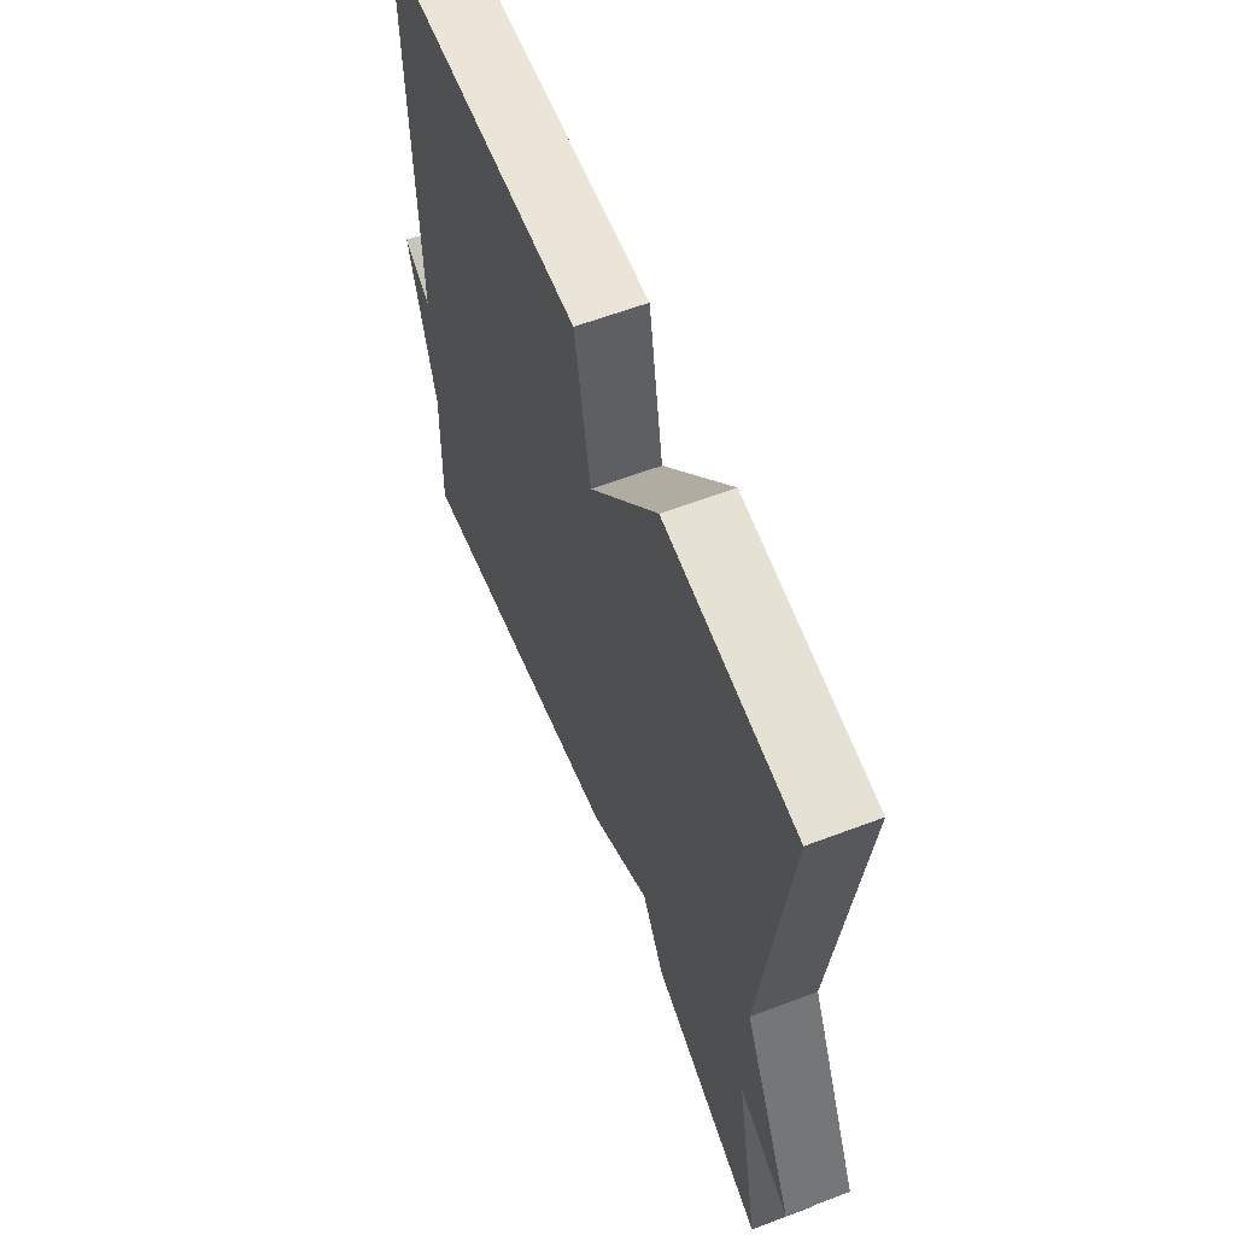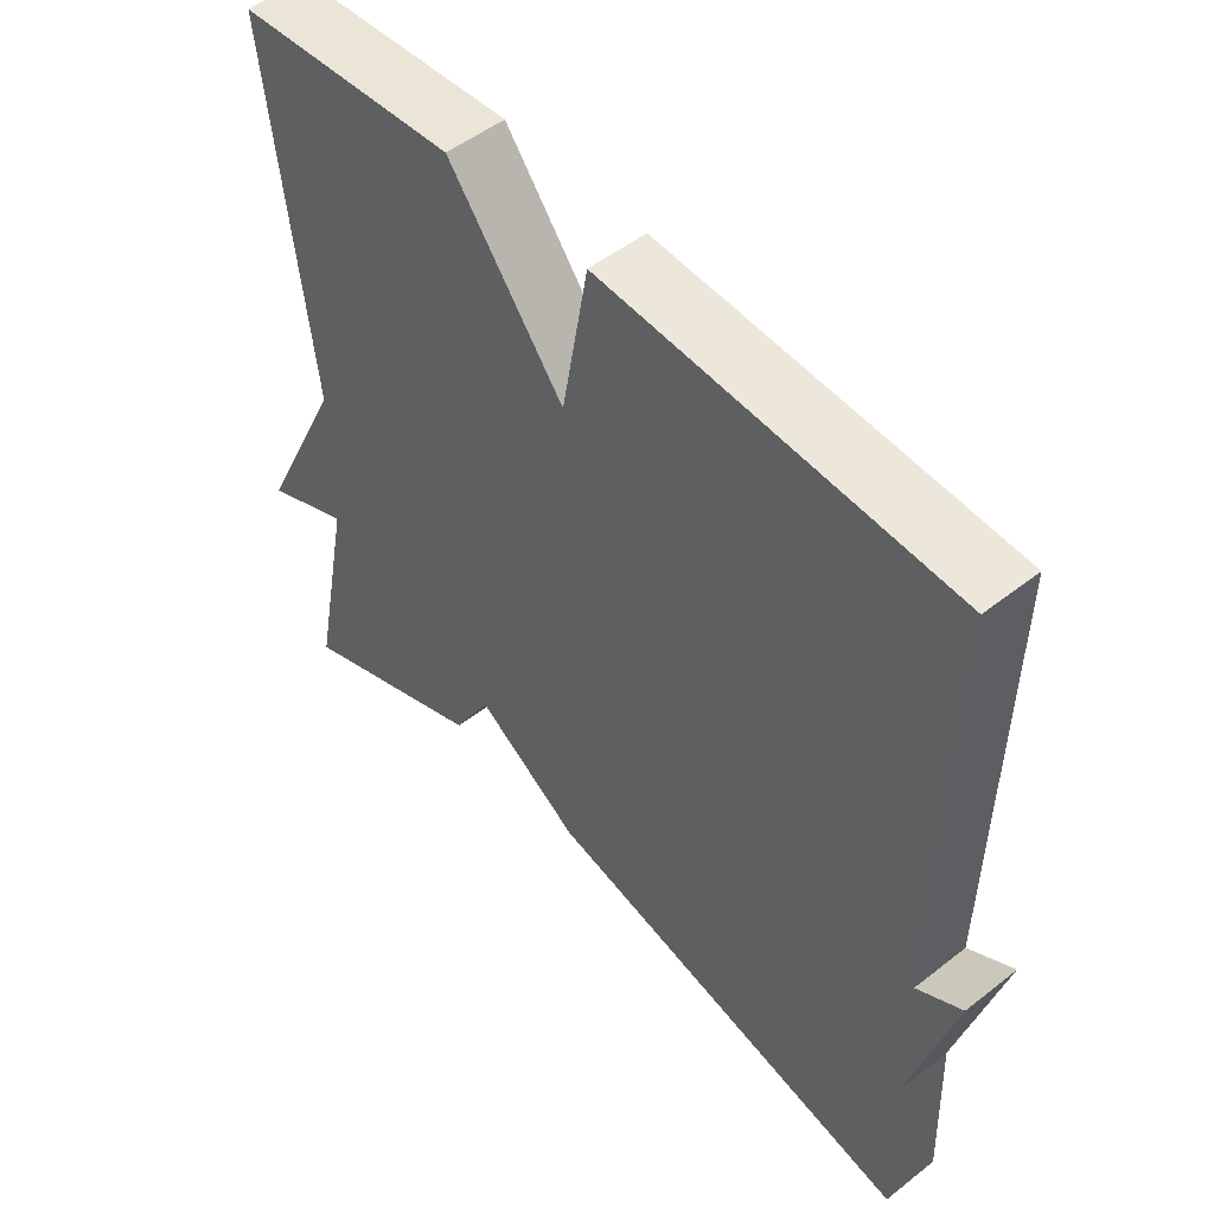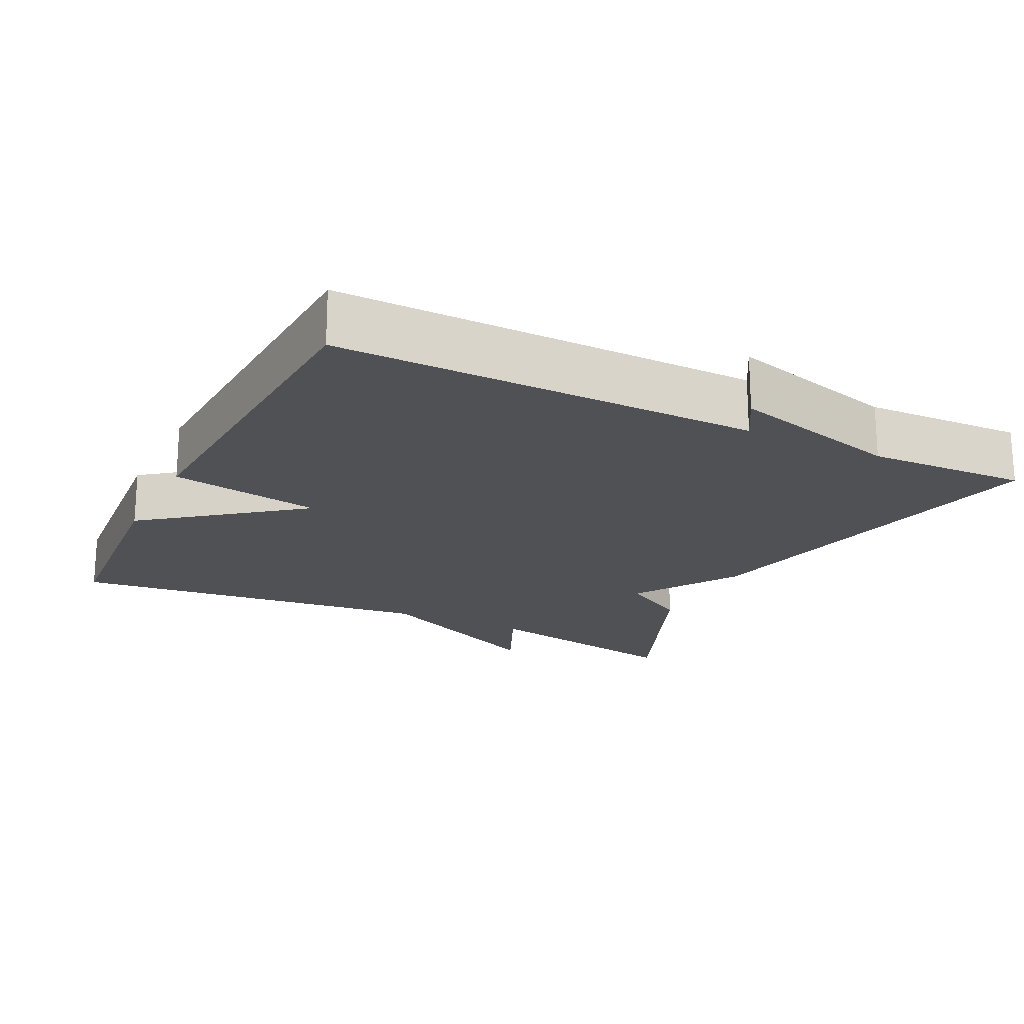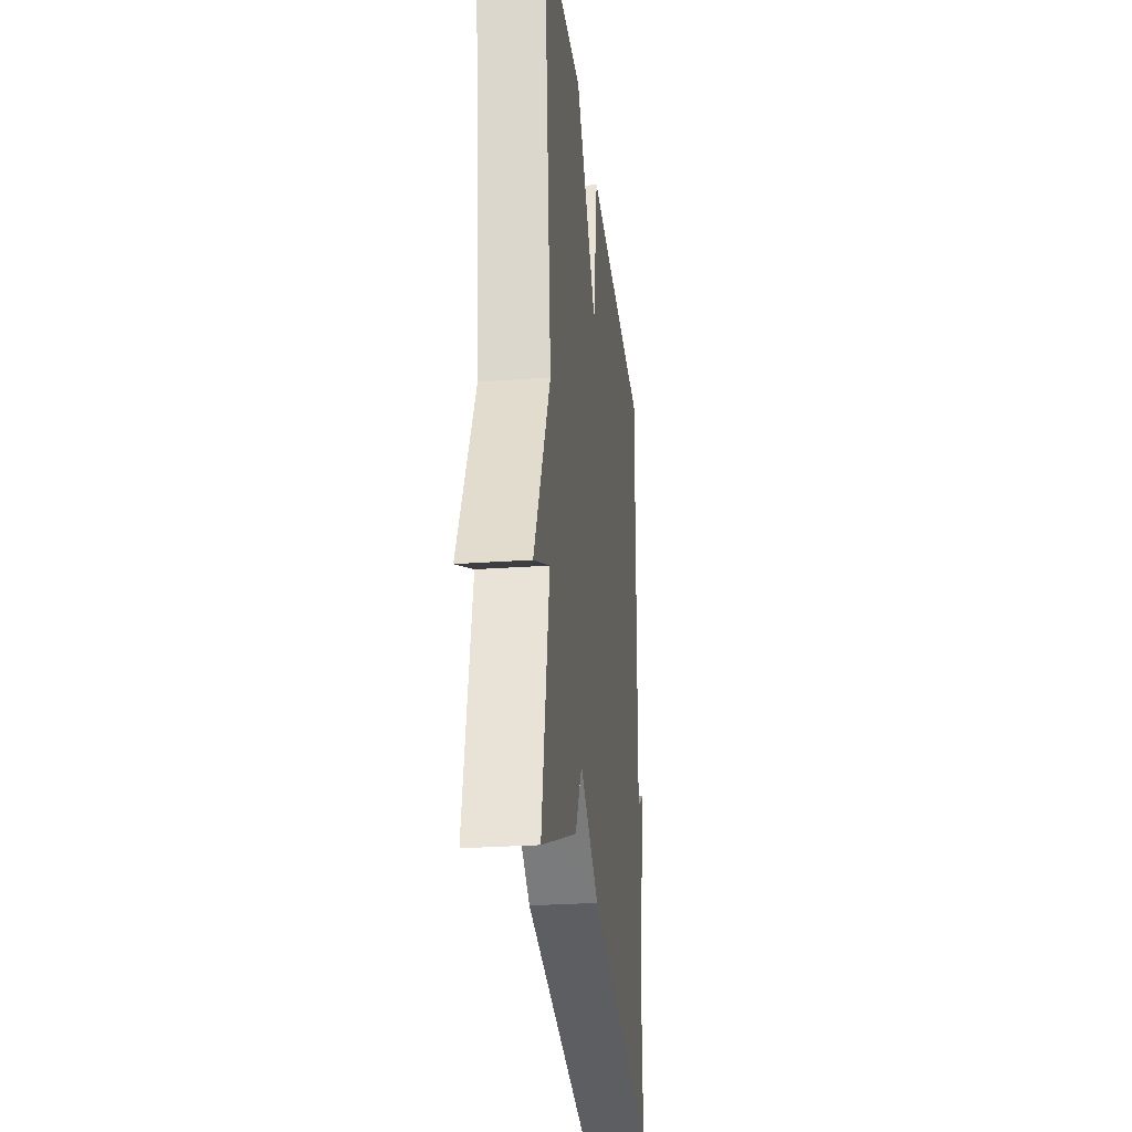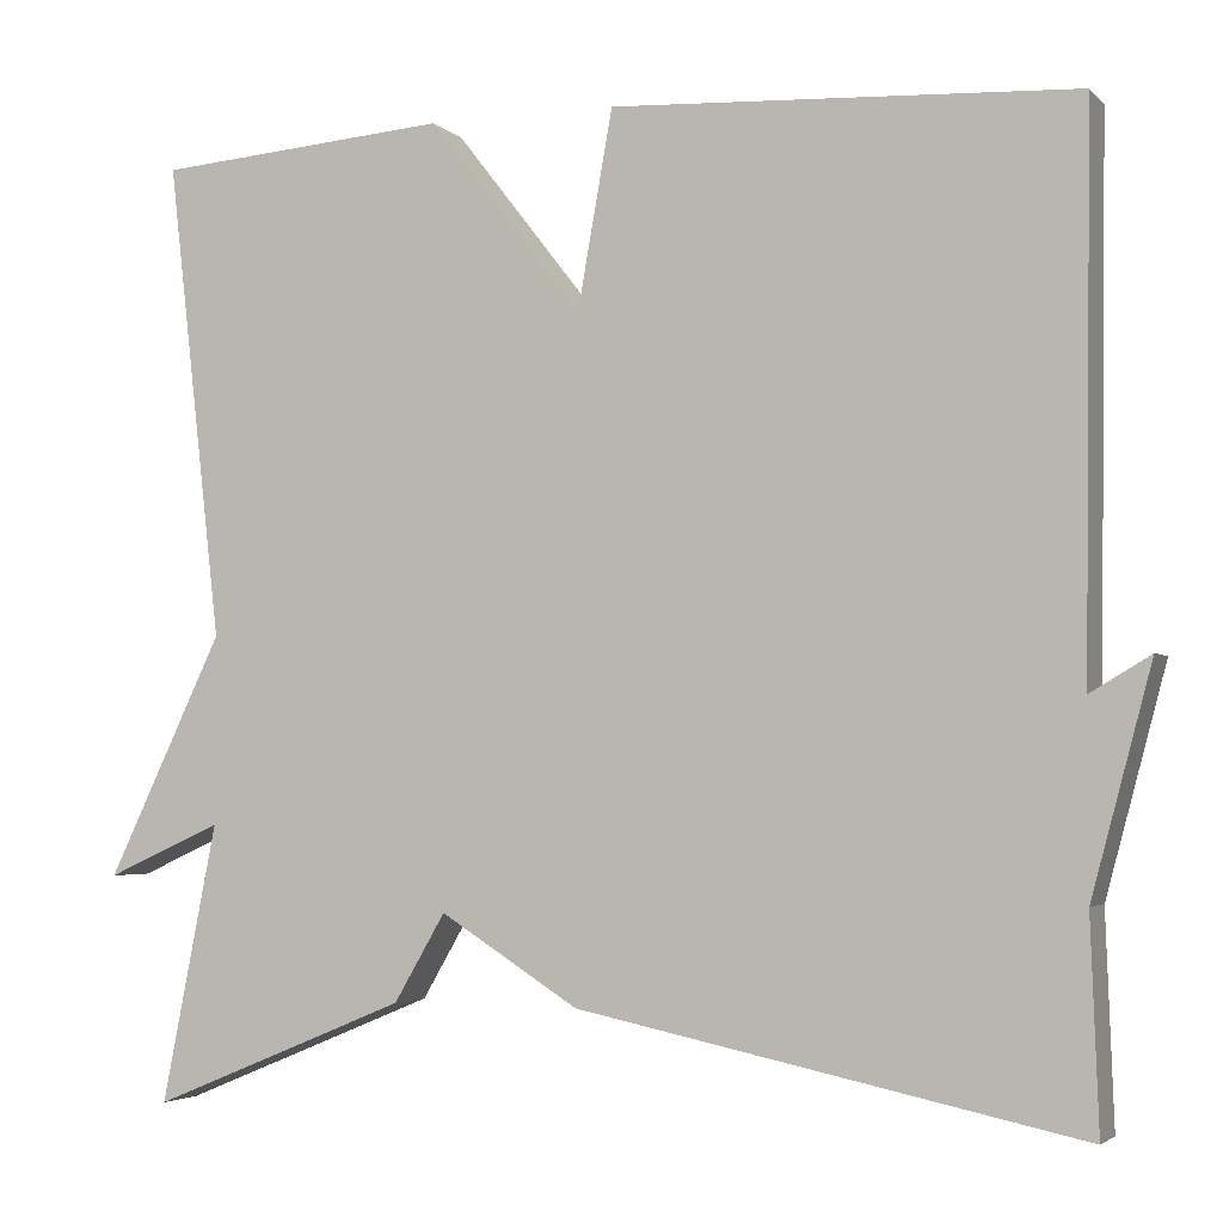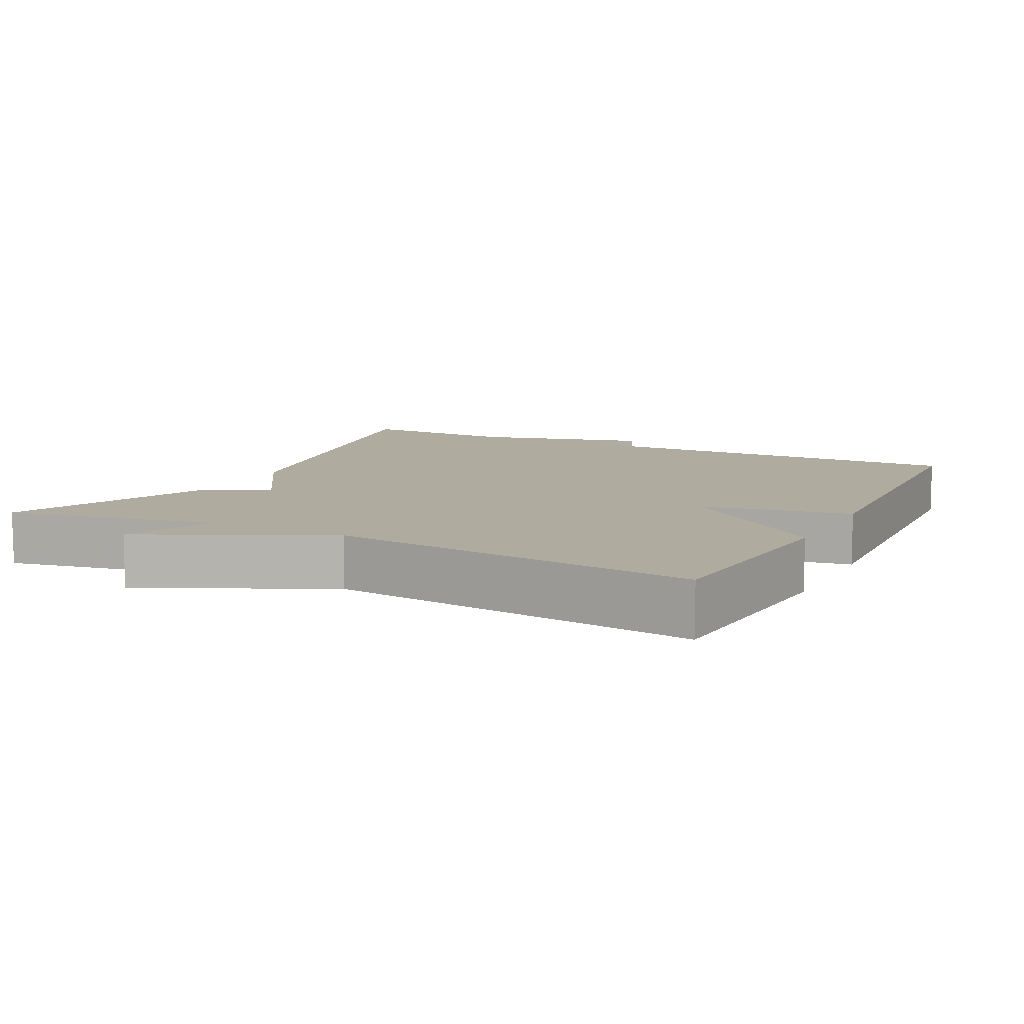
<metadata>
{"format":"obj","ext":"obj","renderer":"f3d","projection":"perspective","resolution":1024,"background":"white","views":[{"elev":61.0,"azim":-111.1,"up":"+Z"},{"elev":50.8,"azim":49.4,"up":"+Z"},{"elev":-19.7,"azim":63.7,"up":"+Y"},{"elev":-26.5,"azim":-83.5,"up":"+Z"},{"elev":-3.5,"azim":21.4,"up":"+Z"},{"elev":9.7,"azim":-63.0,"up":"+Y"}]}
</metadata>
<code>
v 0.5 0.07 -0.5
v -0.029 0.07 -0.388
v -0.175 0.07 -0.295
v -0.229 0.07 -0.388
v -0.5 0.07 -0.5
v -0.442 0.07 -0.206
v -0.564 0.07 -0.261
v -0.442 0.07 -0.006
v -0.5 0.07 0.5
v -0.19 0.07 0.525
v -0.027 0.07 0.316
v 0.01 0.07 0.525
v 0.5 0.07 0.5
v 0.492 0.07 -0.079
v 0.556 0.07 -0.041
v 0.492 0.07 -0.279
v 0.5 0 -0.5
v -0.029 0 -0.388
v -0.175 0 -0.295
v -0.229 0 -0.388
v -0.5 0 -0.5
v -0.442 0 -0.206
v -0.564 0 -0.261
v -0.442 0 -0.006
v -0.5 0 0.5
v -0.19 0 0.525
v -0.027 0 0.316
v 0.01 0 0.525
v 0.5 0 0.5
v 0.492 0 -0.079
v 0.556 0 -0.041
v 0.492 0 -0.279
f 14 15 16
f 11 12 13 14
f 11 14 16
f 8 9 10 11
f 6 7 8 11
f 5 6 11
f 4 5 11
f 3 4 11
f 3 11 16
f 2 3 16
f 1 2 16
f 32 31 30
f 30 29 28 27
f 32 30 27
f 27 26 25 24
f 27 24 23 22
f 27 22 21
f 27 21 20
f 27 20 19
f 32 27 19
f 32 19 18
f 32 18 17
f 1 17 18 2
f 2 18 19 3
f 3 19 20 4
f 4 20 21 5
f 5 21 22 6
f 6 22 23 7
f 7 23 24 8
f 8 24 25 9
f 9 25 26 10
f 10 26 27 11
f 11 27 28 12
f 12 28 29 13
f 13 29 30 14
f 14 30 31 15
f 15 31 32 16
f 16 32 17 1

</code>
